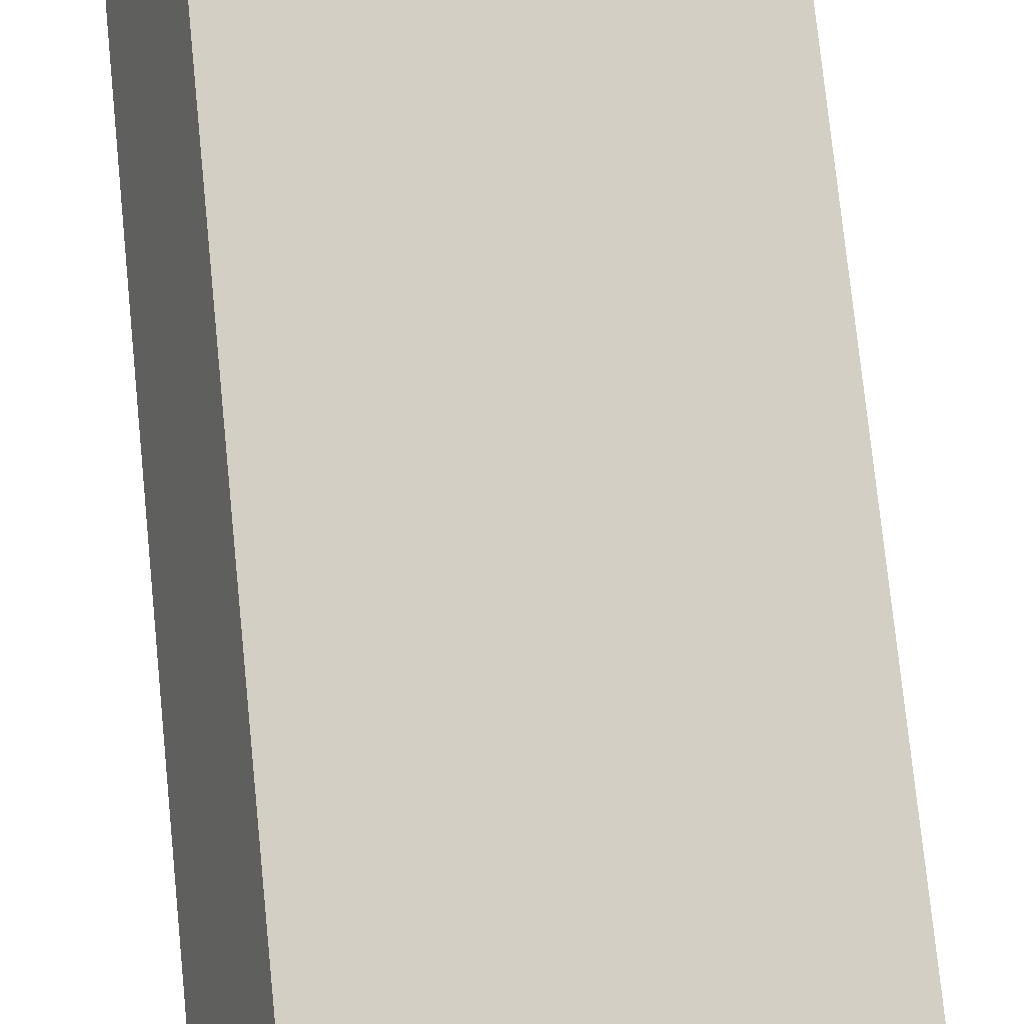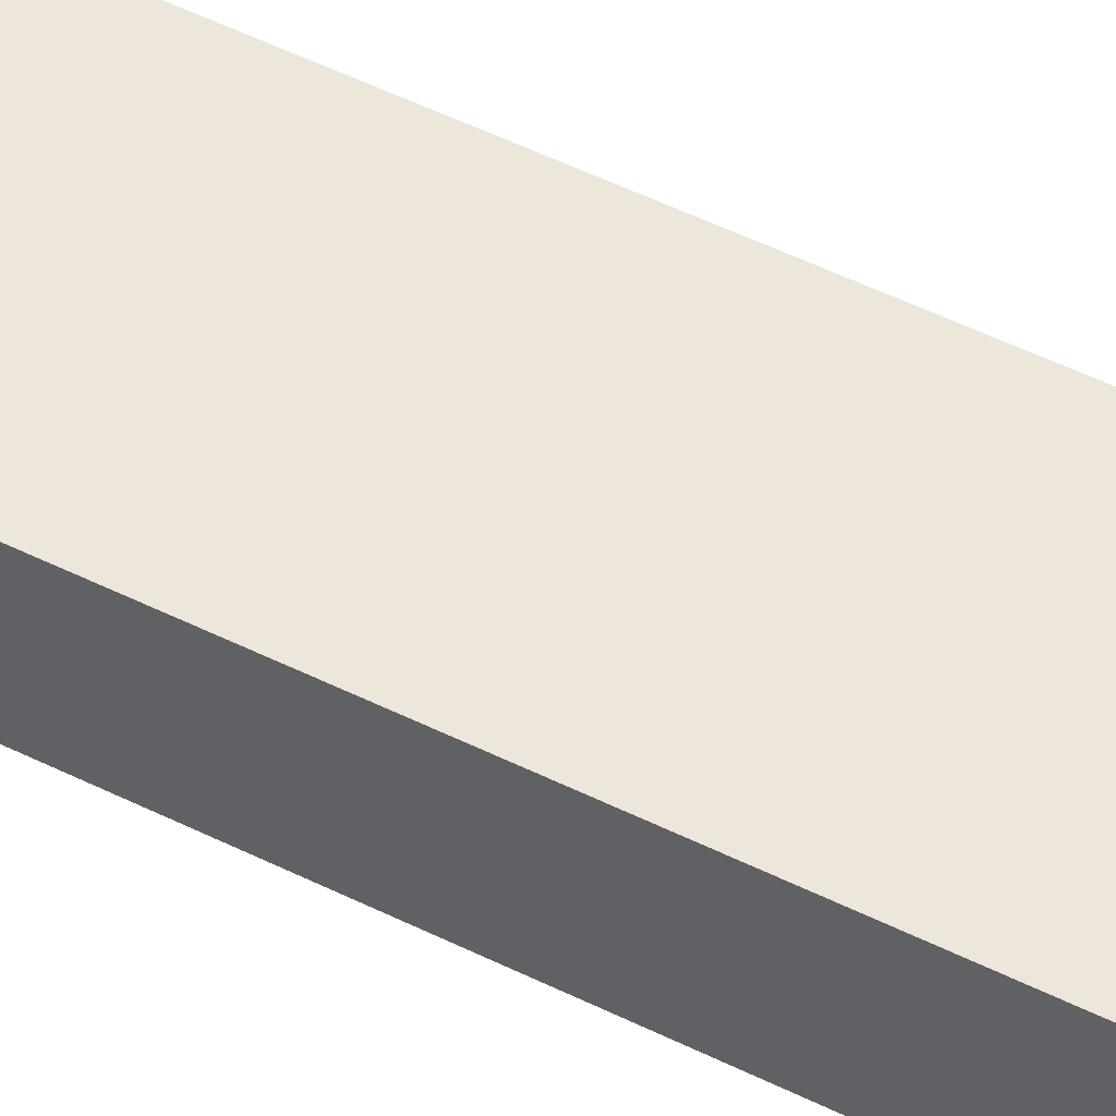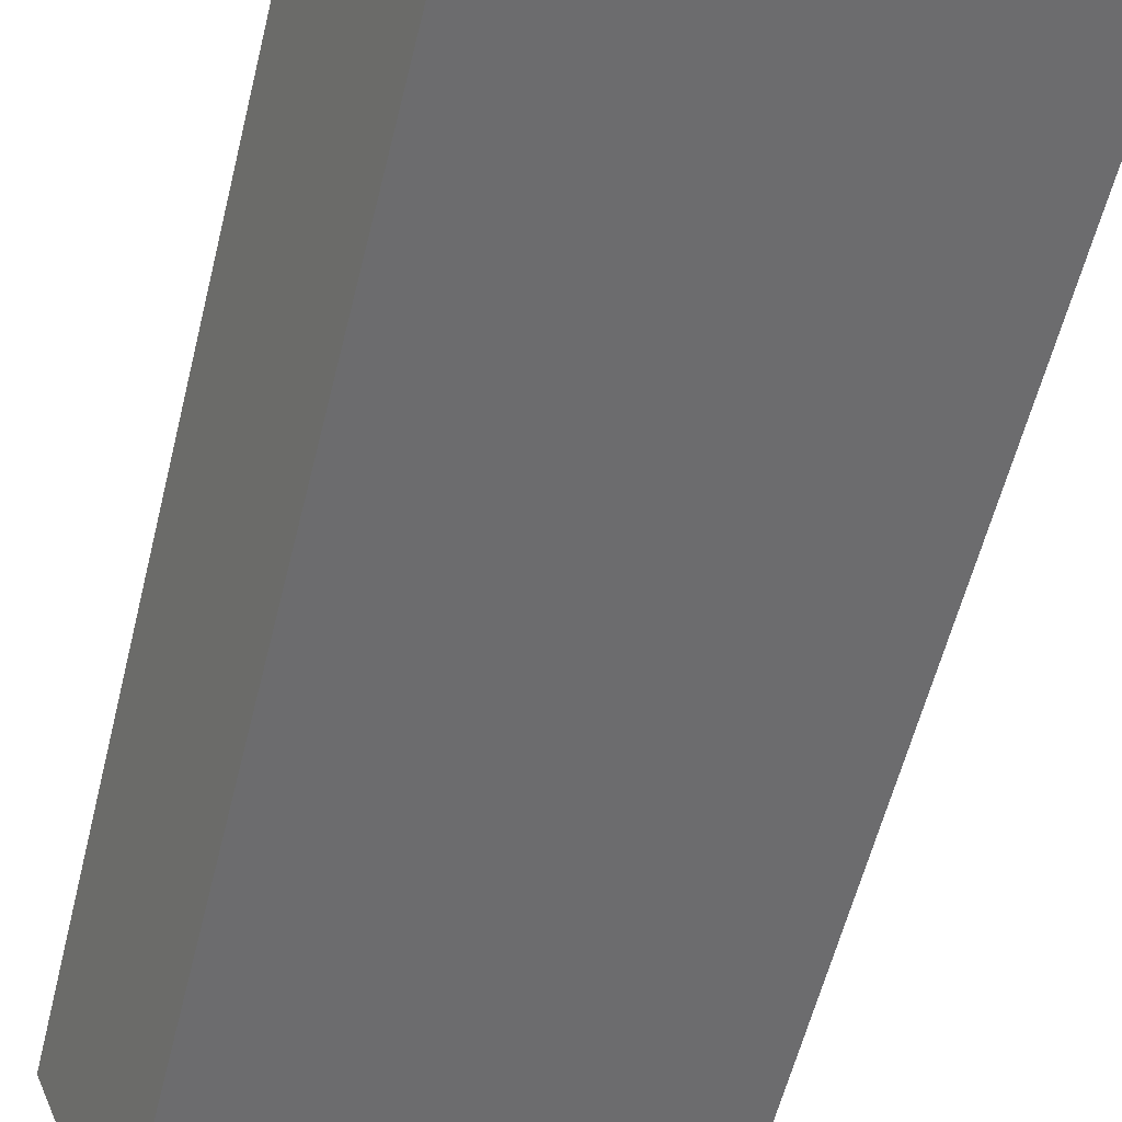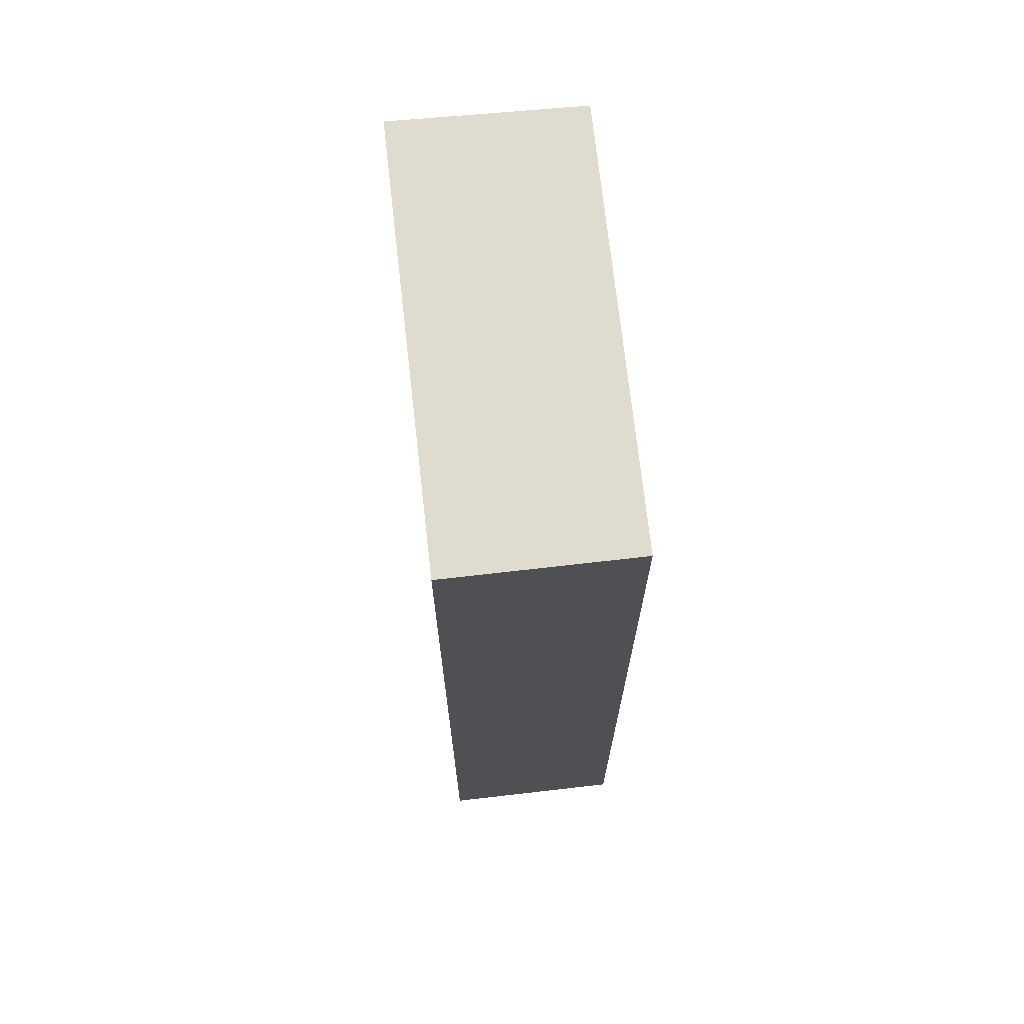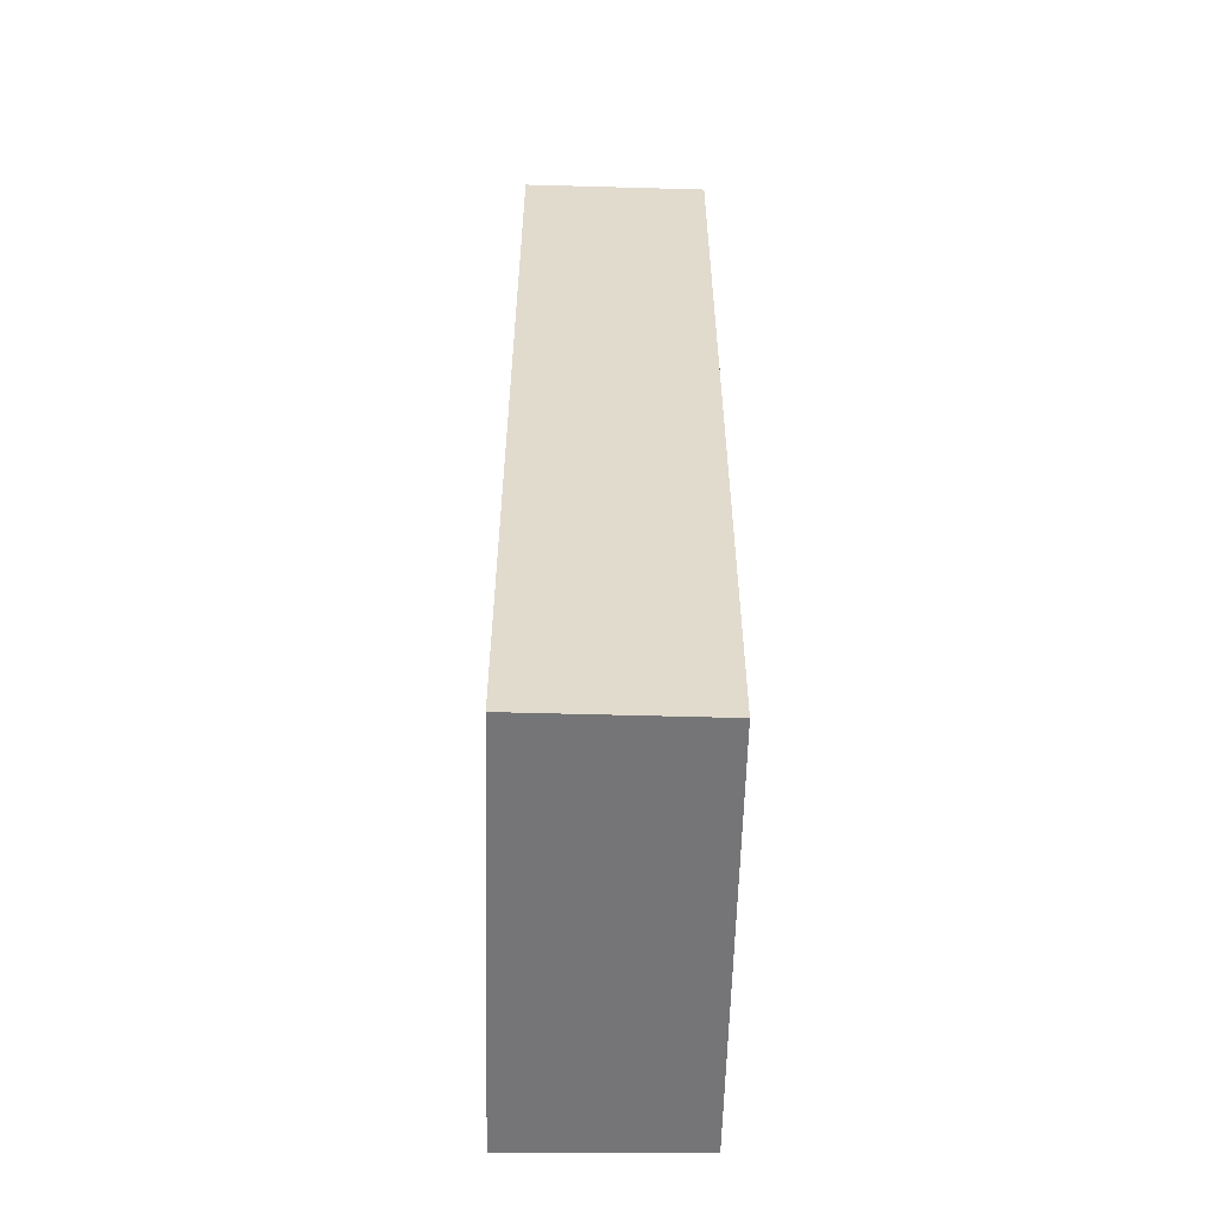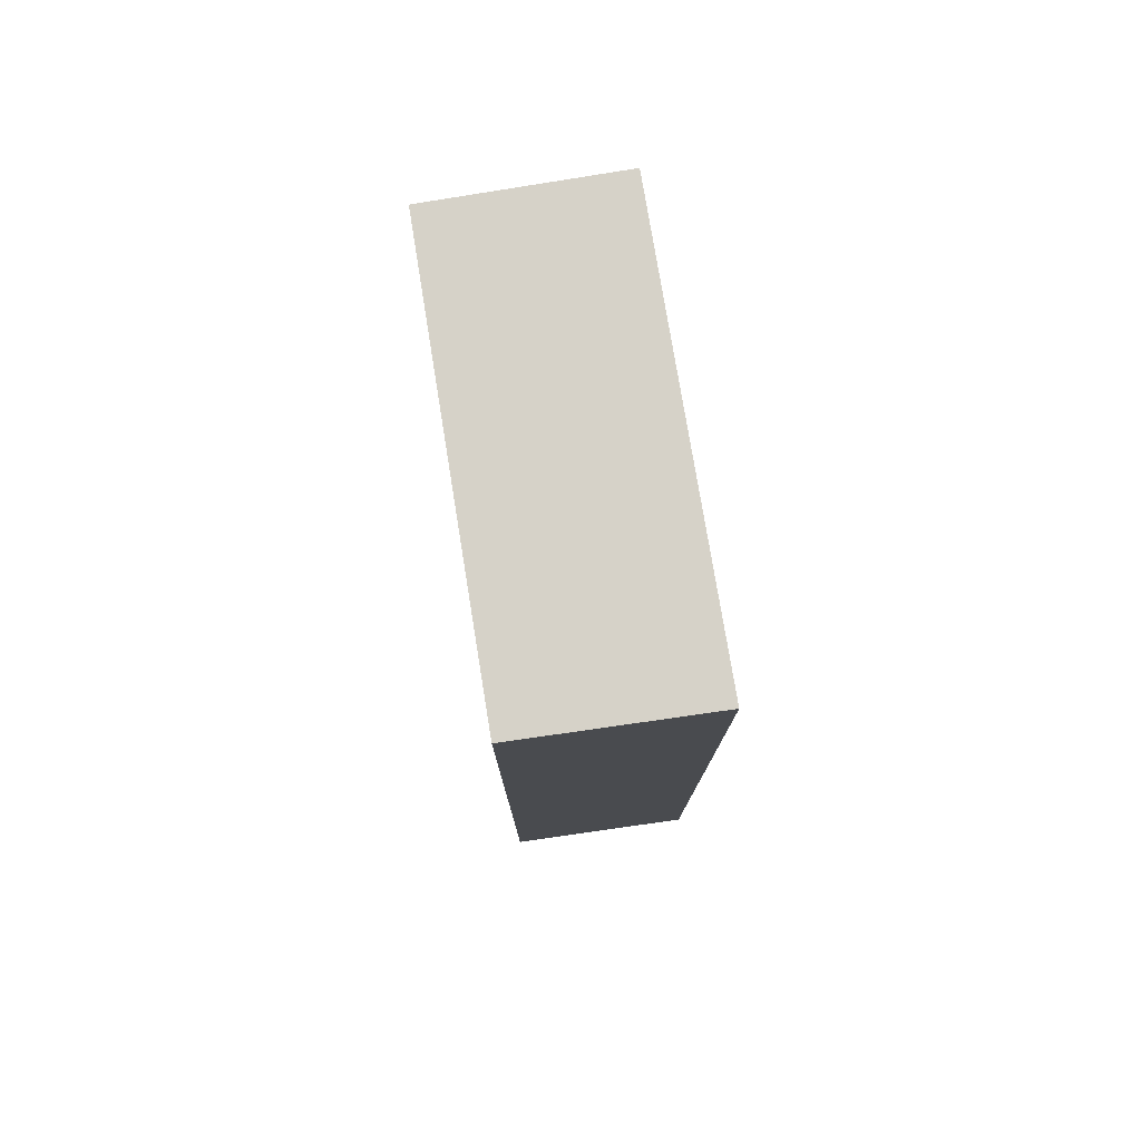
<metadata>
{"format":"obj","ext":"obj","renderer":"f3d","projection":"perspective","resolution":1024,"background":"white","views":[{"elev":77.4,"azim":-5.8,"up":"+Z"},{"elev":70.6,"azim":-65.9,"up":"+Z"},{"elev":-57.9,"azim":166.2,"up":"+Z"},{"elev":70.3,"azim":105.7,"up":"+Y"},{"elev":-56.6,"azim":110.6,"up":"+Y"},{"elev":78.3,"azim":-77.3,"up":"+Y"}]}
</metadata>
<code>
v  4.697 10.86 -1.881
v  0.778 10.86 2.052
v  5.517 10.86 0.121
v  3.456 10.86 -1.384
v  0 10.86 6.652e-16
v  4.697 1.152e-16 -1.881
v  0 0 0
v  3.456 8.475e-17 -1.384
v  0.778 -1.256e-16 2.052
v  5.517 -7.409e-18 0.121
g defaultobject
f 1 2 3
f 2 1 4
f 2 4 5
f 6 4 1
f 4 6 5
f 5 6 7
f 7 6 8
f 7 2 5
f 2 7 9
f 9 3 2
f 3 9 10
f 10 1 3
f 1 10 6
f 8 9 7
f 9 8 10
f 10 8 6

</code>
